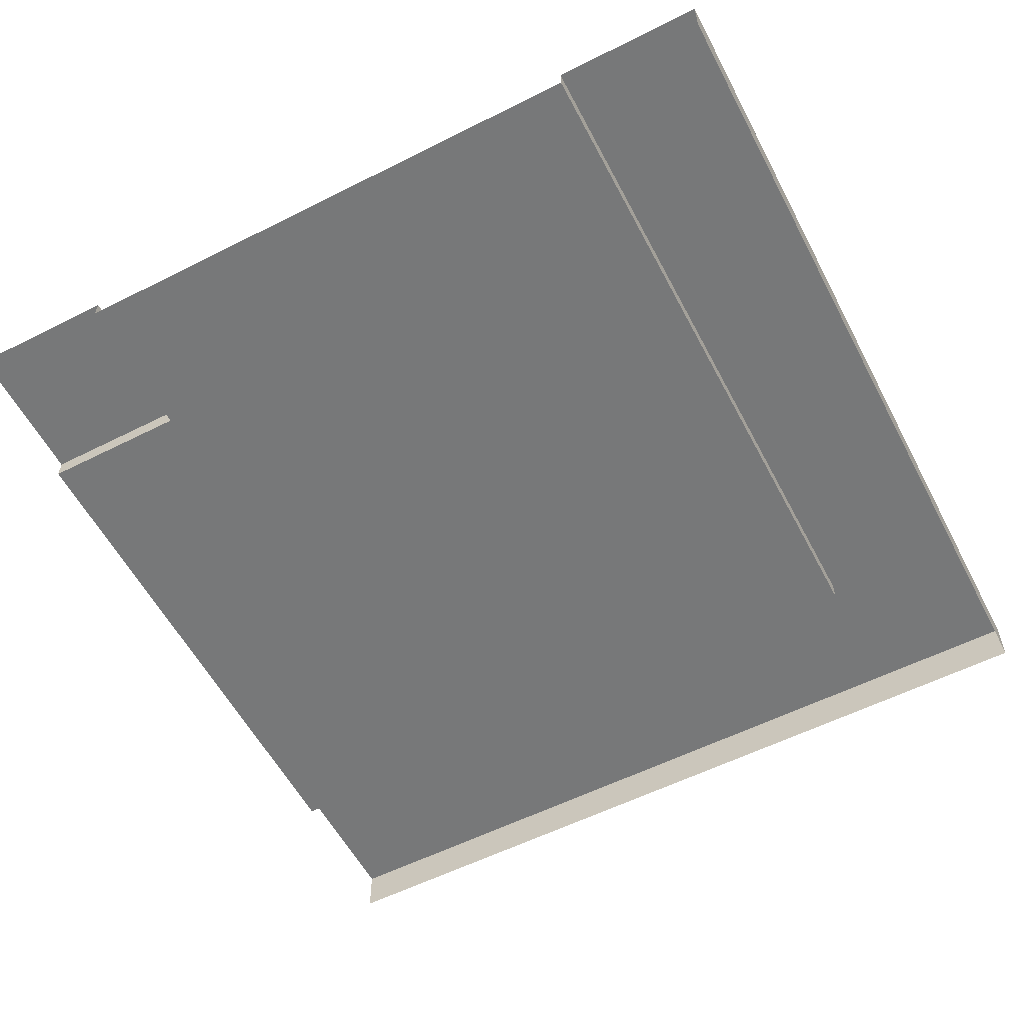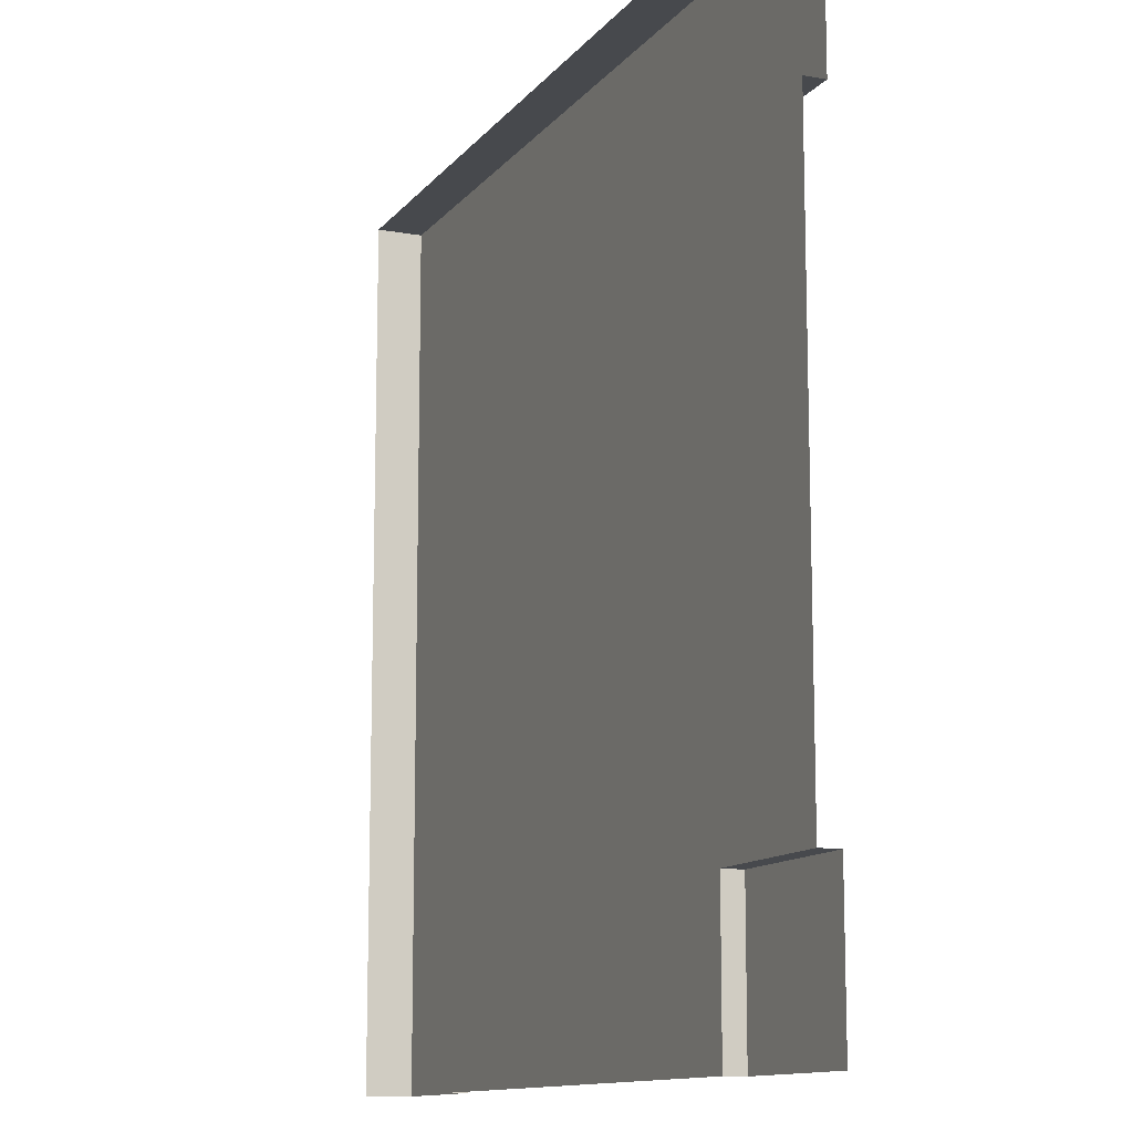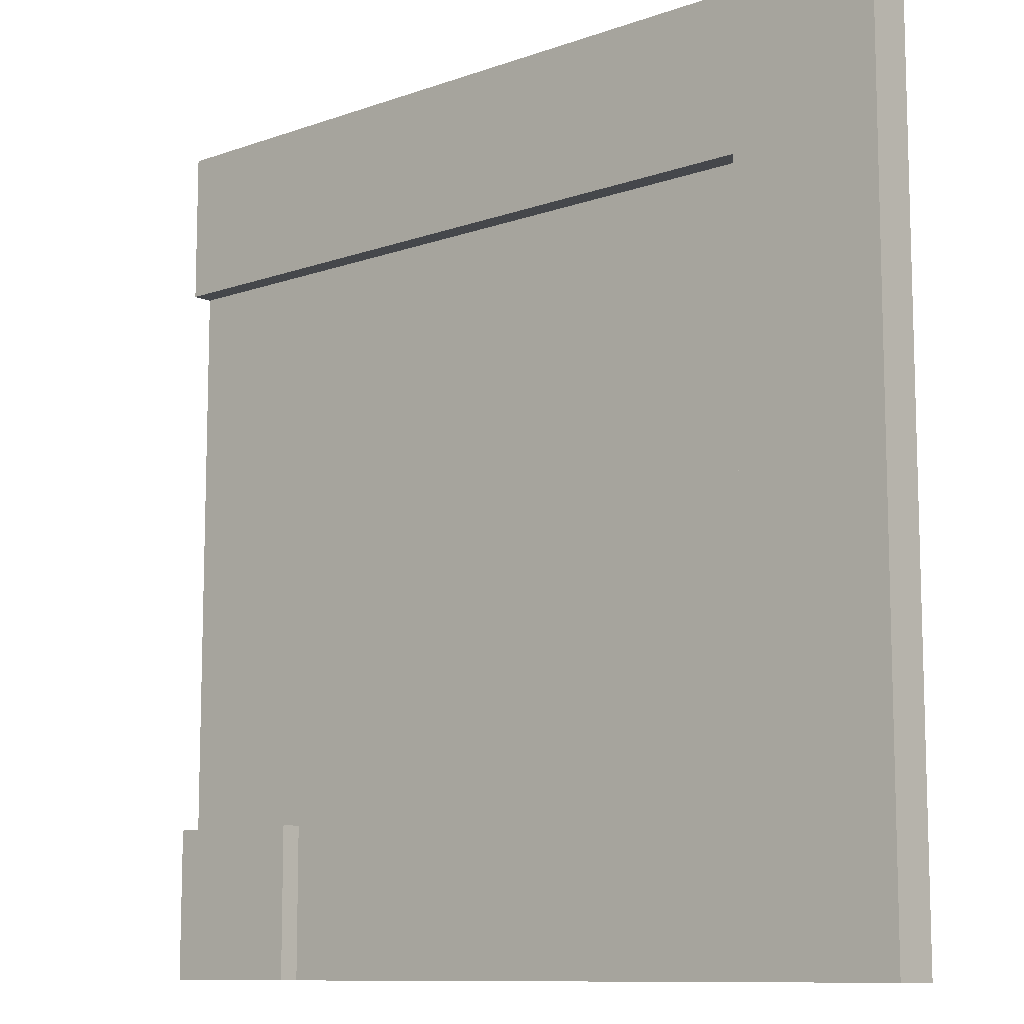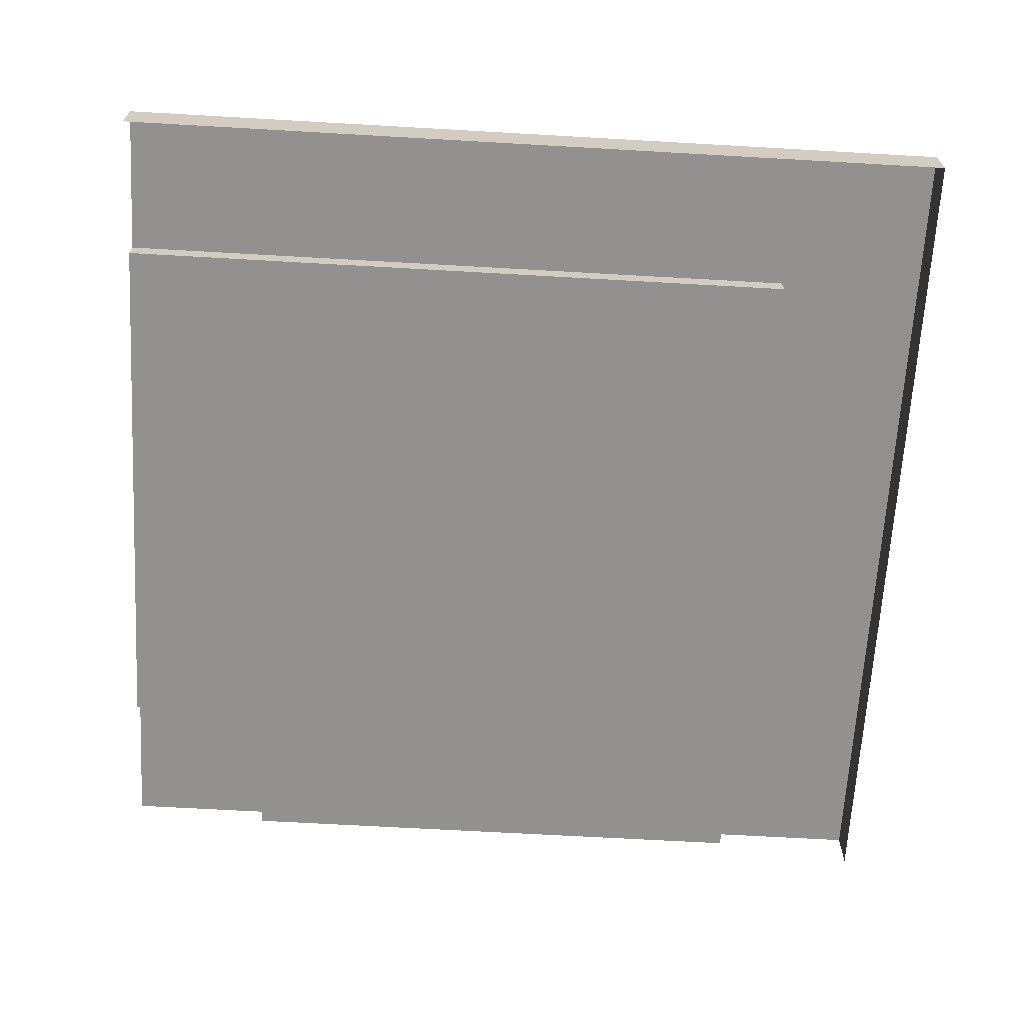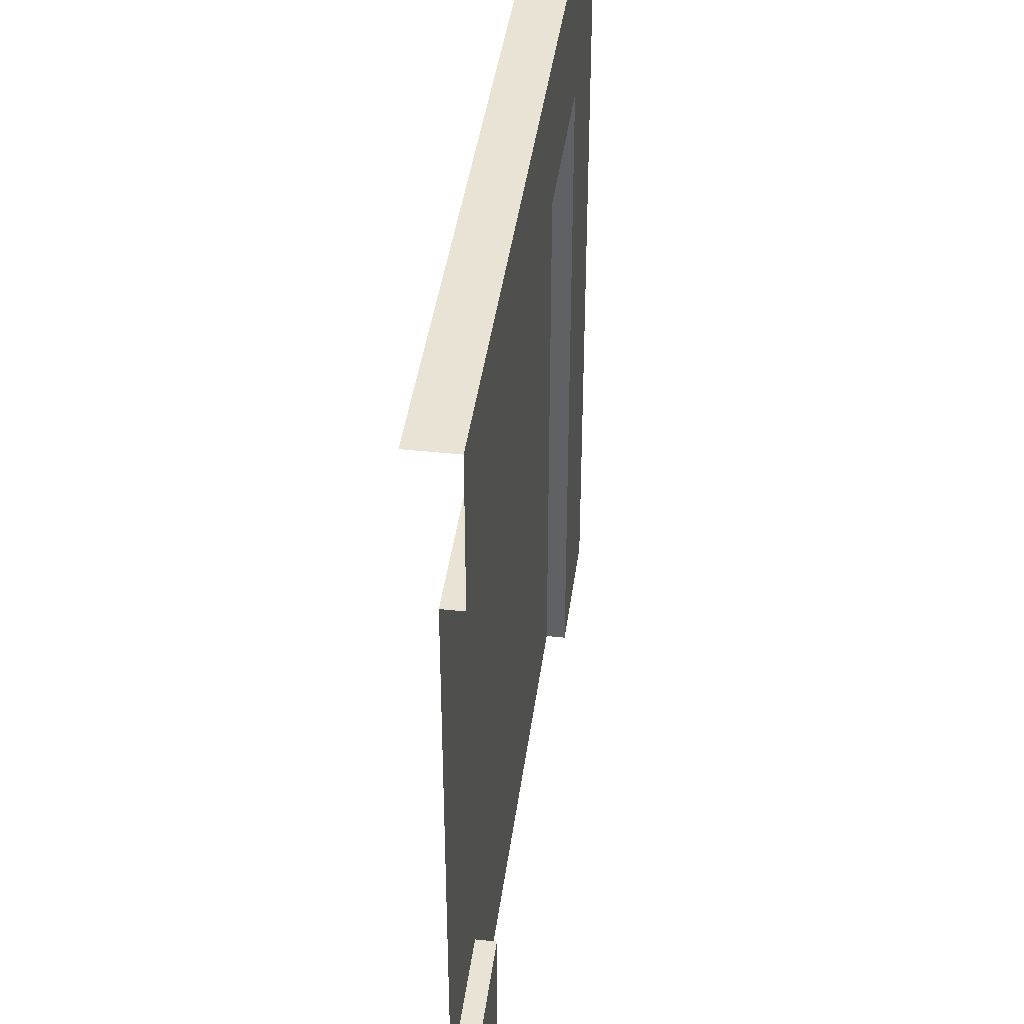
<metadata>
{"format":"obj","ext":"obj","renderer":"f3d","projection":"perspective","resolution":1024,"background":"white","views":[{"elev":-57.4,"azim":-152.4,"up":"+Y"},{"elev":-12.0,"azim":66.9,"up":"+Z"},{"elev":-10.3,"azim":-138.0,"up":"+Z"},{"elev":-66.1,"azim":-93.3,"up":"+Y"},{"elev":41.3,"azim":97.5,"up":"+Z"}]}
</metadata>
<code>
o Cube.001_Cube
v -5 -0.1479 -5.009
v -5 0.1479 -5.009
v -5 -0.1479 4.991
v -5 0.1479 4.991
v 5 -0.1479 4.991
v 5 0.1479 4.991
v 5 0.1479 -3.269
v 5 0.1479 3.251
v -5 -0.1479 -3.269
v -5 -0.1479 3.251
v -5 0.1479 3.251
v -5 0.1479 -3.269
v -3.26 0.1479 -5.009
v 3.26 0.1479 -5.009
v -3.26 -0.1479 4.991
v 3.26 -0.1479 4.991
v 3.26 0.1479 4.991
v -3.26 0.1479 4.991
v 3.26 0.1479 3.251
v -3.26 0.1479 3.251
v 3.26 0.1479 -3.269
v -3.26 0.1479 -3.269
v 3.26 0.384 -5.009
v 5 0.384 -5.009
v 5 0.384 3.251
v 5 0.384 4.991
v -3.26 0.384 4.991
v -5 0.384 4.991
v -5 0.384 -3.269
v -5 0.384 -5.009
v 5 0.384 -3.269
v -5 0.384 3.251
v -3.26 0.384 3.251
v -3.26 0.384 -3.269
v -3.26 0.384 -5.009
v 3.26 0.384 4.991
v 3.26 0.384 3.251
v 3.26 0.384 -3.269
v 4.359 0.1479 -0.3323
v 4.359 0.1479 0.3137
v -5 -0.1479 -1.096
v -5 -0.1479 1.077
v -5 0.1479 1.077
v -5 0.1479 -1.096
v 3.468 0.1479 -0.3323
v 3.468 0.1479 0.3137
v -3.26 0.1479 -1.096
v -3.26 0.1479 1.077
v -5 0.384 1.077
v -5 0.384 -1.096
v -3.26 0.384 -1.096
v -3.26 0.384 1.077
v -1.087 0.1479 -5.009
v 1.087 0.1479 -5.009
v -1.087 -0.1479 4.991
v 1.087 -0.1479 4.991
v 1.087 0.1479 4.991
v -1.087 0.1479 4.991
v 1.087 0.1479 3.251
v -1.087 0.1479 3.251
v 1.087 0.1479 -3.269
v -1.087 0.1479 -3.269
v 1.087 0.384 4.991
v -1.087 0.384 4.991
v 1.087 0.384 3.251
v -1.087 0.384 3.251
v 2.291 0.1479 0.3137
v -1.087 0.1479 1.077
v 2.291 0.1479 -0.3323
v -1.087 0.1479 -1.096
v 5 0.1479 -1.096
v 5 0.1479 1.077
v 3.26 0.1479 1.077
v 3.26 0.1479 -1.096
v 1.087 0.1479 1.077
v 1.087 0.1479 -1.096
v 0.3288 0.1479 -4.393
v -0.3288 0.1479 -3.511
v -0.3017 0.1479 0.2923
v -0.3288 0.1479 -2.249
v -0.3288 0.1479 -4.393
v 0.3288 0.1479 -3.511
v 0.9632 0.1479 0.2923
v 0.3288 0.1479 -2.249
v -1.087 0.1479 -5.009
v 1.087 0.1479 -5.009
v 0.9632 0.1479 -0.311
v -0.3017 0.1479 -0.311
v 1.087 0.1479 -3.269
v -1.087 0.1479 -3.269
v 1.087 0.1479 1.077
v -1.087 0.1479 1.077
v 1.087 0.1479 -1.096
v -1.087 0.1479 -1.096
v 0.3234 0.1479 -0.311
v 0.3234 0.1479 0.2923
v -0.3017 0.1479 -0.9653
v 0.3234 0.1479 -0.9653
v -5 -0.1479 -5.009
v -5 0.1479 -5.009
v 5 0.1479 4.991
v 5 0.1479 4.991
v 5 0.1479 4.991
v 3.26 -0.1479 4.991
v 3.26 -0.1479 4.991
v -3.26 0.1479 4.991
v -3.26 0.1479 4.991
v -3.26 0.1479 4.991
v -3.26 0.1479 4.991
v -3.26 0.1479 4.991
v -5 0.1479 4.991
v -5 0.1479 4.991
v -5 0.1479 4.991
v -5 0.1479 4.991
v -5 0.1479 4.991
v -5 -0.1479 4.991
v -5 -0.1479 4.991
v -5 -0.1479 3.251
v -5 -0.1479 3.251
v -5 0.1479 -3.269
v -5 0.1479 -3.269
v -5 0.1479 -3.269
v -5 0.1479 -3.269
v -5 0.1479 -3.269
v 5 0.1479 1.077
v 5 0.1479 1.077
v 5 0.1479 1.077
v 5 0.1479 3.251
v -5 -0.1479 -3.269
v -5 -0.1479 -3.269
v -5 -0.1479 1.077
v -5 -0.1479 1.077
v -5 0.1479 3.251
v -5 0.1479 3.251
v -5 0.1479 3.251
v -5 0.1479 3.251
v -5 0.1479 3.251
v -5 0.1479 -1.096
v -5 0.1479 -1.096
v -5 0.1479 -1.096
v -5 0.1479 -1.096
v -5 0.1479 -1.096
v -5 0.384 3.251
v -5 0.384 3.251
v -5 0.384 3.251
v -5 0.384 3.251
v -5 0.384 3.251
v -5 0.384 4.991
v -5 0.384 4.991
v -5 0.384 4.991
v -5 0.384 4.991
v 3.26 0.1479 -5.009
v 3.26 0.1479 -5.009
v -3.26 -0.1479 4.991
v -3.26 -0.1479 4.991
v 1.087 -0.1479 4.991
v 1.087 -0.1479 4.991
v 3.26 0.1479 4.991
v 3.26 0.1479 4.991
v 3.26 0.1479 4.991
v 3.26 0.1479 4.991
v 3.26 0.1479 4.991
v -1.087 0.1479 4.991
v -1.087 0.1479 4.991
v -1.087 0.1479 4.991
v -1.087 0.1479 4.991
v -1.087 0.1479 4.991
v 3.26 0.1479 3.251
v 3.26 0.1479 3.251
v 3.26 0.1479 3.251
v 3.26 0.1479 3.251
v 3.26 0.1479 3.251
v -1.087 0.1479 3.251
v -1.087 0.1479 3.251
v -1.087 0.1479 3.251
v -1.087 0.1479 3.251
v -1.087 0.1479 3.251
v -3.26 0.1479 3.251
v -3.26 0.1479 3.251
v -3.26 0.1479 3.251
v -3.26 0.1479 3.251
v 5 0.1479 -3.269
v 5 0.1479 -3.269
v 5 0.1479 -3.269
v 3.26 0.1479 -3.269
v 3.26 0.1479 -3.269
v 3.26 0.1479 -3.269
v 3.26 0.1479 -3.269
v 3.26 0.1479 -3.269
v 3.26 0.1479 -3.269
v -1.087 0.1479 -3.269
v -1.087 0.1479 -3.269
v -3.26 0.1479 -3.269
v -3.26 0.1479 -3.269
v -3.26 0.1479 -3.269
v -3.26 0.1479 -3.269
v -3.26 0.1479 -3.269
v 3.26 0.1479 1.077
v 3.26 0.1479 1.077
v 3.26 0.1479 1.077
v 3.26 0.1479 1.077
v 3.26 0.1479 1.077
v 3.26 0.1479 1.077
v -3.26 0.1479 1.077
v -3.26 0.1479 1.077
v -3.26 0.1479 1.077
v -3.26 0.1479 1.077
v -3.26 0.1479 1.077
v 3.26 0.384 -5.009
v 3.26 0.384 -5.009
v -3.26 0.1479 -5.009
v -3.26 0.1479 -5.009
v 5 0.384 -5.009
v 5 0.384 3.251
v 5 0.384 3.251
v 5 0.384 3.251
v 5 0.384 4.991
v -3.26 0.384 4.991
v -3.26 0.384 4.991
v -3.26 0.384 4.991
v -3.26 0.384 4.991
v -3.26 0.384 4.991
v -5 0.384 -3.269
v -5 0.384 -3.269
v -5 0.384 -3.269
v -5 0.384 -3.269
v -5 0.384 -3.269
v -5 0.384 -5.009
v -5 0.384 -5.009
v 5 0.384 -3.269
v -5 0.384 -1.096
v -5 0.384 -1.096
v -5 0.384 -1.096
v -5 0.384 -1.096
v -5 0.384 -1.096
v -3.26 0.384 3.251
v -3.26 0.384 3.251
v -3.26 0.384 3.251
v -3.26 0.384 3.251
v -3.26 0.384 3.251
v -3.26 0.384 3.251
v -3.26 0.384 -3.269
v -3.26 0.384 -3.269
v -3.26 0.384 -3.269
v -3.26 0.384 -3.269
v -3.26 0.384 -3.269
v -3.26 0.384 -5.009
v -3.26 0.384 -5.009
v 3.26 0.384 4.991
v 3.26 0.384 4.991
v 3.26 0.384 4.991
v 3.26 0.384 4.991
v 3.26 0.384 4.991
v -1.087 0.384 4.991
v -1.087 0.384 4.991
v -1.087 0.384 4.991
v -1.087 0.384 4.991
v -1.087 0.384 4.991
v 3.26 0.384 3.251
v 3.26 0.384 3.251
v 3.26 0.384 3.251
v 3.26 0.384 3.251
v 3.26 0.384 3.251
v -1.087 0.384 3.251
v -1.087 0.384 3.251
v -1.087 0.384 3.251
v -1.087 0.384 3.251
v -1.087 0.384 3.251
v 3.26 0.384 -3.269
v 3.26 0.384 -3.269
v 3.26 0.384 -3.269
v 3.26 0.384 -3.269
v -3.26 0.384 1.077
v -3.26 0.384 1.077
v -3.26 0.384 1.077
v -3.26 0.384 1.077
v -3.26 0.384 1.077
v 5 0.1479 -1.096
v 5 0.1479 -1.096
v 5 0.1479 -1.096
v -5 -0.1479 -1.096
v -5 -0.1479 -1.096
v -5 0.1479 1.077
v -5 0.1479 1.077
v -5 0.1479 1.077
v -5 0.1479 1.077
v -5 0.1479 1.077
v 3.26 0.1479 -1.096
v 3.26 0.1479 -1.096
v 3.26 0.1479 -1.096
v 3.26 0.1479 -1.096
v 3.26 0.1479 -1.096
v 3.26 0.1479 -1.096
v 3.468 0.1479 -0.3323
v 3.468 0.1479 -0.3323
v 3.468 0.1479 -0.3323
v 3.468 0.1479 -0.3323
v 3.468 0.1479 0.3137
v 3.468 0.1479 0.3137
v 3.468 0.1479 0.3137
v 3.468 0.1479 0.3137
v -3.26 0.1479 -1.096
v -3.26 0.1479 -1.096
v -3.26 0.1479 -1.096
v -3.26 0.1479 -1.096
v -3.26 0.1479 -1.096
v -5 0.384 1.077
v -5 0.384 1.077
v -5 0.384 1.077
v -5 0.384 1.077
v -5 0.384 1.077
v -3.26 0.384 -1.096
v -3.26 0.384 -1.096
v -3.26 0.384 -1.096
v -3.26 0.384 -1.096
v -3.26 0.384 -1.096
v -1.087 0.1479 1.077
v -1.087 0.1479 1.077
v -1.087 0.1479 1.077
v -1.087 0.1479 -1.096
v -1.087 0.1479 -1.096
v -1.087 0.1479 -5.009
v -1.087 -0.1479 4.991
v -1.087 -0.1479 4.991
v 1.087 0.1479 4.991
v 1.087 0.1479 4.991
v 1.087 0.1479 4.991
v 1.087 0.1479 4.991
v 1.087 0.1479 4.991
v 1.087 0.1479 3.251
v 1.087 0.1479 3.251
v 1.087 0.1479 3.251
v 1.087 0.1479 3.251
v 1.087 0.1479 3.251
v 1.087 0.1479 -3.269
v 1.087 0.1479 -3.269
v 1.087 0.384 4.991
v 1.087 0.384 4.991
v 1.087 0.384 4.991
v 1.087 0.384 4.991
v 1.087 0.384 4.991
v 1.087 0.384 3.251
v 1.087 0.384 3.251
v 1.087 0.384 3.251
v 1.087 0.384 3.251
v 1.087 0.384 3.251
v 1.087 0.1479 1.077
v 1.087 0.1479 1.077
v 1.087 0.1479 1.077
v 1.087 0.1479 1.077
v 1.087 0.1479 1.077
v 1.087 0.1479 -1.096
v 1.087 0.1479 -1.096
v 1.087 0.1479 -1.096
v 4.359 0.1479 -0.3323
v 4.359 0.1479 -0.3323
v 4.359 0.1479 -0.3323
v 4.359 0.1479 -0.3323
v 4.359 0.1479 0.3137
v 4.359 0.1479 0.3137
v 4.359 0.1479 0.3137
v 4.359 0.1479 0.3137
v 2.291 0.1479 0.3137
v 2.291 0.1479 0.3137
v 2.291 0.1479 0.3137
v 2.291 0.1479 0.3137
v 2.291 0.1479 -0.3323
v 2.291 0.1479 -0.3323
v 2.291 0.1479 -0.3323
v 2.291 0.1479 -0.3323
v -1.087 0.1479 -5.009
v -1.087 0.1479 -5.009
v 1.087 0.1479 -5.009
v 0.3288 0.1479 -3.511
v 0.3288 0.1479 -3.511
v 0.3288 0.1479 -3.511
v 0.3288 0.1479 -3.511
v -0.3288 0.1479 -3.511
v -0.3288 0.1479 -3.511
v -0.3288 0.1479 -3.511
v -0.3288 0.1479 -3.511
v 1.087 0.1479 1.077
v 1.087 0.1479 1.077
v 1.087 0.1479 1.077
v -1.087 0.1479 1.077
v 1.087 0.1479 -1.096
v 1.087 0.1479 -1.096
v 1.087 0.1479 -1.096
v 1.087 0.1479 -1.096
v 1.087 0.1479 -1.096
v 1.087 0.1479 -1.096
v 1.087 0.1479 -1.096
v -1.087 0.1479 -1.096
v -1.087 0.1479 -1.096
v -1.087 0.1479 -1.096
v -1.087 0.1479 -1.096
v -1.087 0.1479 -1.096
v 1.087 0.1479 -3.269
v 1.087 0.1479 -3.269
v 1.087 0.1479 -3.269
v -1.087 0.1479 -3.269
v -1.087 0.1479 -3.269
v -1.087 0.1479 -3.269
v -0.3288 0.1479 -4.393
v -0.3288 0.1479 -4.393
v -0.3288 0.1479 -4.393
v 0.3288 0.1479 -4.393
v 0.3288 0.1479 -4.393
v 0.3288 0.1479 -4.393
v 0.3288 0.1479 -4.393
v 0.3288 0.1479 -4.393
v 0.3288 0.1479 -2.249
v 0.3288 0.1479 -2.249
v 0.3288 0.1479 -2.249
v -0.3288 0.1479 -2.249
v -0.3288 0.1479 -2.249
v -0.3288 0.1479 -2.249
v -0.3288 0.1479 -2.249
v -0.3288 0.1479 -2.249
v 0.3234 0.1479 0.2923
v 0.3234 0.1479 0.2923
v 0.3234 0.1479 0.2923
v 0.3234 0.1479 0.2923
v -0.3017 0.1479 0.2923
v -0.3017 0.1479 0.2923
v -0.3017 0.1479 0.2923
v -0.3017 0.1479 0.2923
v 0.3234 0.1479 -0.311
v 0.3234 0.1479 -0.311
v 0.3234 0.1479 -0.311
v 0.3234 0.1479 -0.311
v 0.3234 0.1479 -0.311
v -0.3017 0.1479 -0.311
v -0.3017 0.1479 -0.311
v -0.3017 0.1479 -0.311
v -0.3017 0.1479 -0.311
v 0.9632 0.1479 -0.311
v 0.9632 0.1479 -0.311
v 0.9632 0.1479 -0.311
v 0.9632 0.1479 0.2923
v 0.9632 0.1479 0.2923
v 0.9632 0.1479 0.2923
v 0.9632 0.1479 0.2923
v 0.3234 0.1479 -0.9653
v 0.3234 0.1479 -0.9653
v 0.3234 0.1479 -0.9653
v -0.3017 0.1479 -0.9653
v -0.3017 0.1479 -0.9653
v -0.3017 0.1479 -0.9653
v -0.3017 0.1479 -0.9653
f 3 154 108
f 1 129 122
f 315 302 196
f 251 158 102
f 310 283 135
f 118 117 115
f 130 281 140
f 289 278 184
f 304 320 62
f 30 2 124
f 147 137 4
f 197 192 53
f 104 5 101
f 155 323 166
f 225 242 248
f 149 218 239
f 233 314 34
f 253 217 214
f 219 254 267
f 269 230 24
f 339 325 160
f 216 8 168
f 266 173 178
f 209 153 186
f 28 114 110
f 38 190 7
f 246 22 13
f 32 238 273
f 49 274 313
f 181 175 68
f 48 319 321
f 172 128 125
f 299 359 355
f 131 119 11
f 282 132 287
f 29 12 142
f 50 44 43
f 33 20 207
f 52 208 47
f 363 300 45
f 330 171 203
f 174 331 351
f 263 19 334
f 346 59 60
f 27 18 167
f 258 164 326
f 341 36 37
f 64 63 65
f 156 105 17
f 324 157 57
f 335 188 14
f 352 290 21
f 280 357 40
f 362 301 200
f 291 296 39
f 73 46 366
f 370 297 74
f 75 67 69
f 442 430 421
f 408 378 374
f 375 415 412
f 411 85 405
f 419 389 413
f 77 398 86
f 81 403 381
f 84 89 82
f 80 402 395
f 426 385 382
f 446 438 390
f 83 93 87
f 427 394 92
f 428 97 433
f 96 88 79
f 450 392 94
f 435 448 396
f 116 106 111
f 99 120 100
f 312 195 243
f 249 103 26
f 307 134 143
f 10 112 133
f 9 138 121
f 288 182 185
f 305 191 193
f 228 123 223
f 144 113 148
f 194 322 211
f 16 6 159
f 15 163 107
f 226 247 229
f 150 236 145
f 231 244 224
f 250 215 259
f 221 264 237
f 270 213 210
f 337 161 252
f 25 170 260
f 268 180 240
f 23 187 271
f 151 109 220
f 272 183 31
f 245 212 35
f 146 275 309
f 308 316 232
f 179 317 204
f 205 70 303
f 169 127 198
f 298 356 294
f 42 136 285
f 41 284 139
f 227 141 234
f 235 286 311
f 241 206 276
f 277 306 51
f 364 295 367
f 332 199 347
f 176 348 318
f 261 333 342
f 343 177 265
f 222 165 256
f 255 328 338
f 340 262 344
f 257 345 66
f 56 162 327
f 55 329 58
f 336 152 54
f 354 189 61
f 279 360 126
f 361 201 72
f 292 358 71
f 202 365 350
f 368 293 76
f 349 369 353
f 440 437 429
f 407 404 379
f 377 380 416
f 409 373 371
f 417 393 386
f 410 376 400
f 406 372 401
f 414 388 399
f 418 78 90
f 384 441 422
f 420 424 91
f 445 431 439
f 443 383 387
f 425 434 397
f 432 444 447
f 423 95 436
f 449 98 391

</code>
